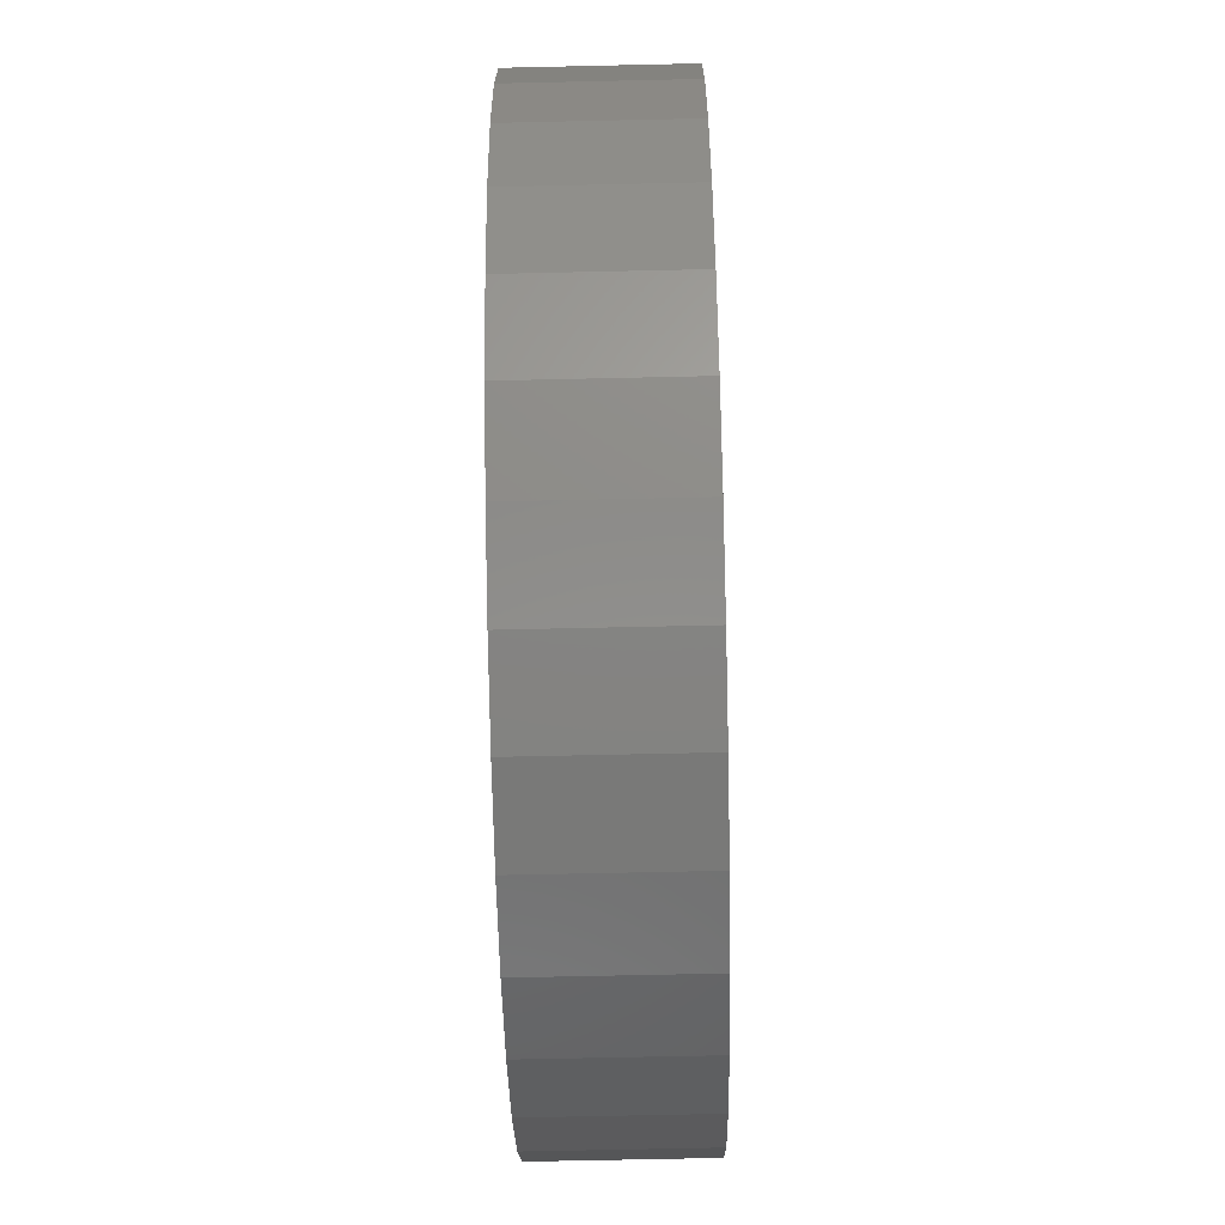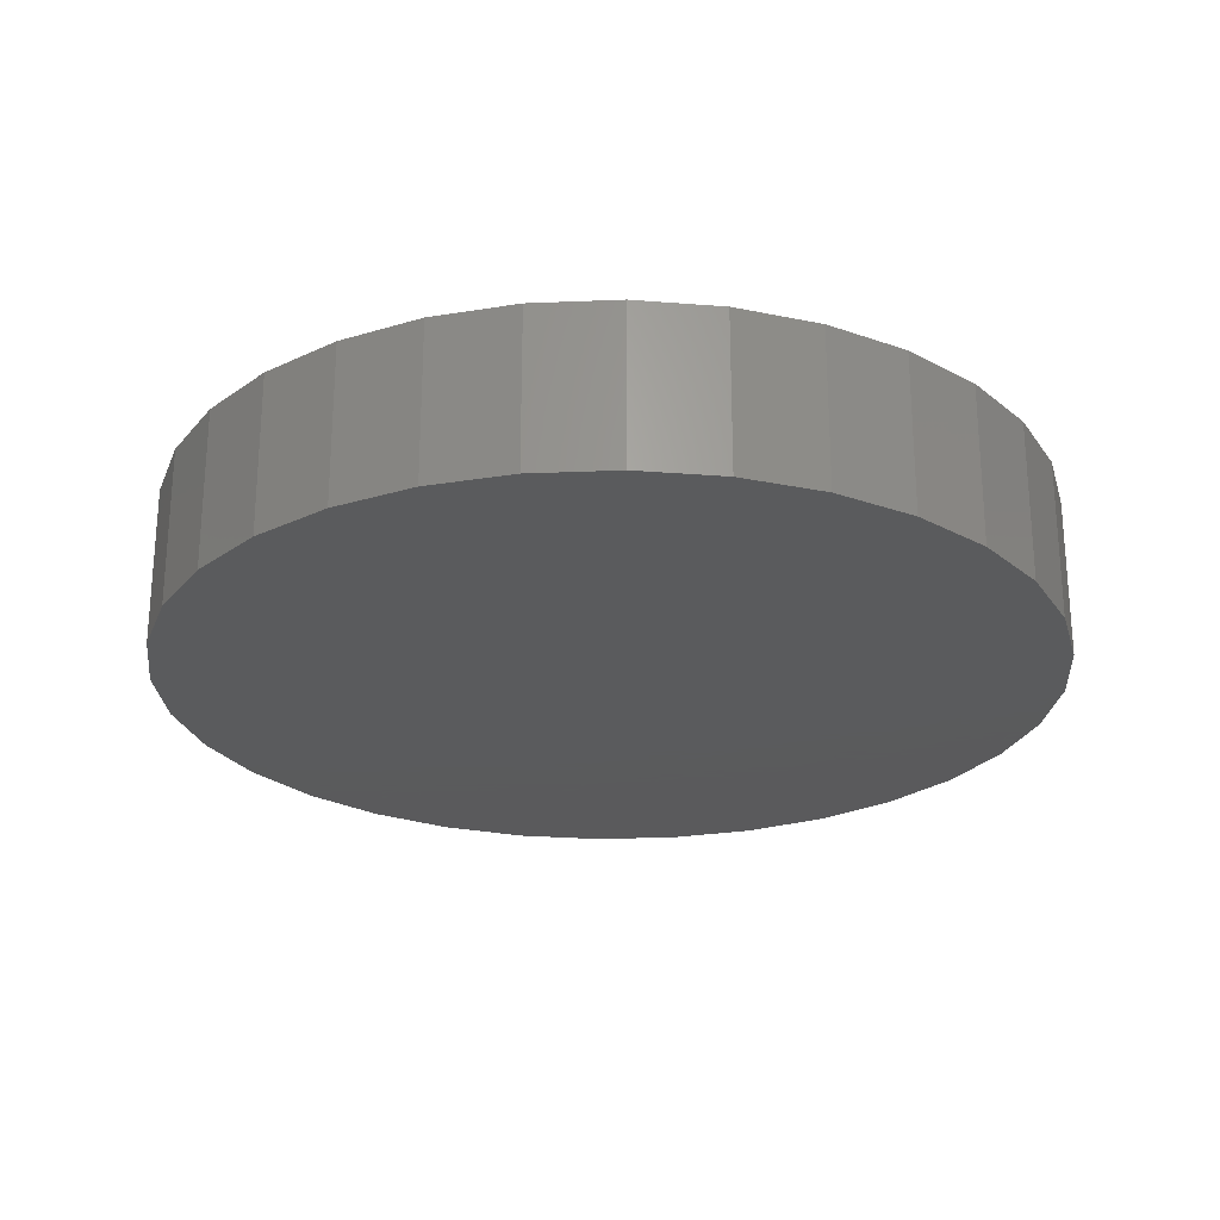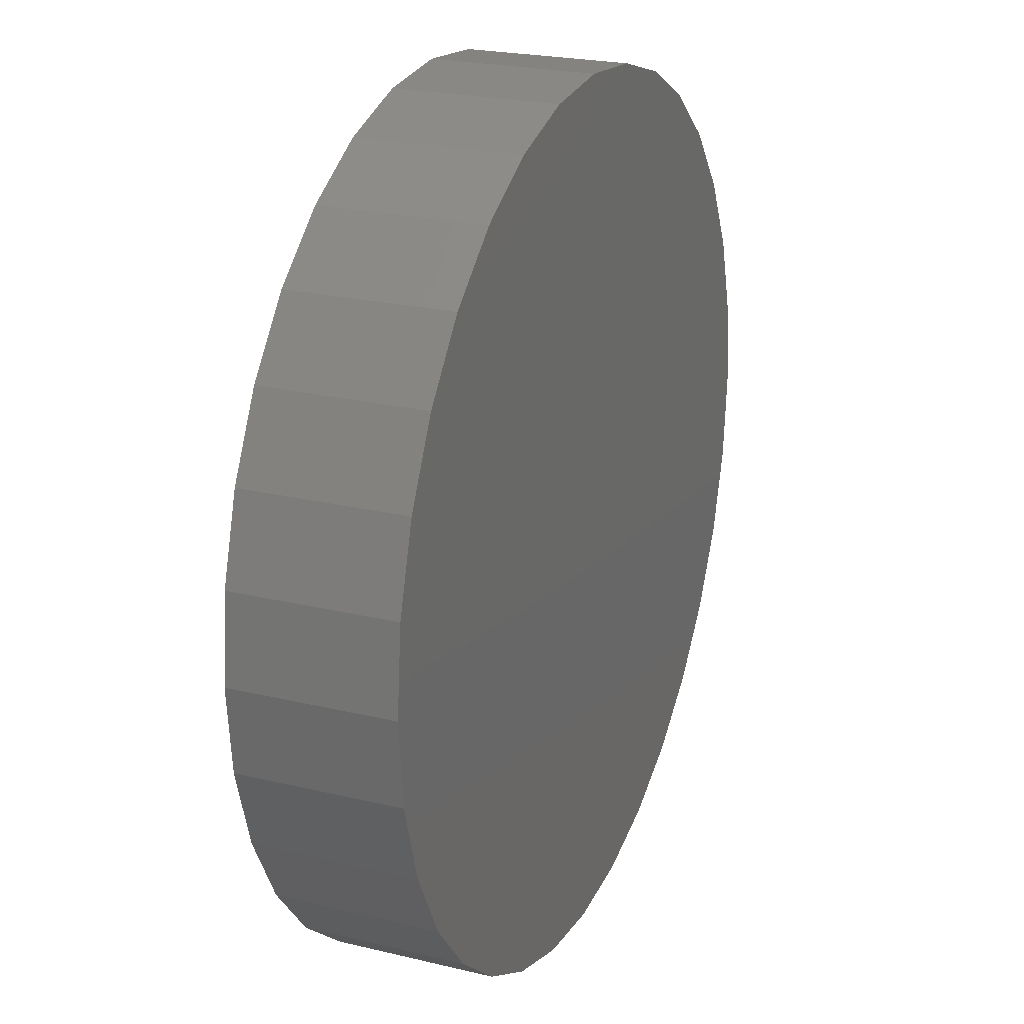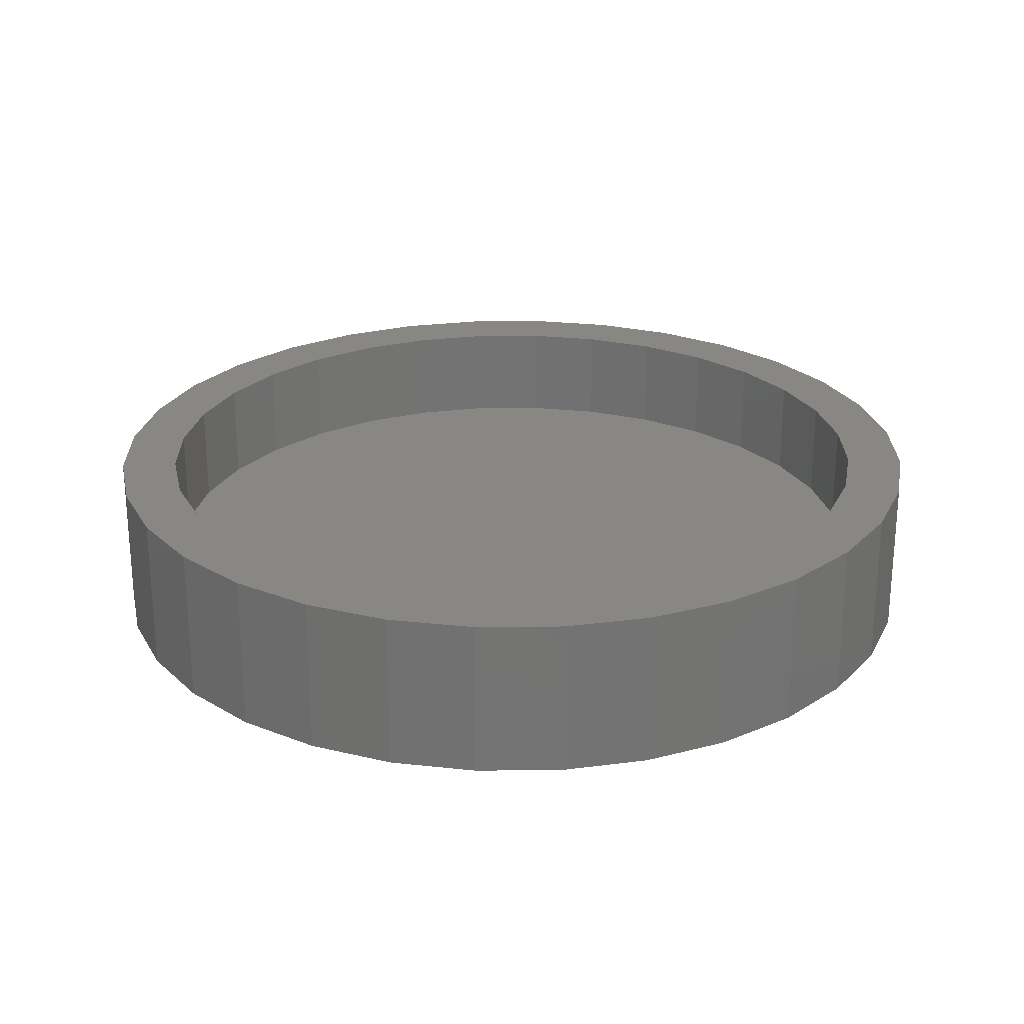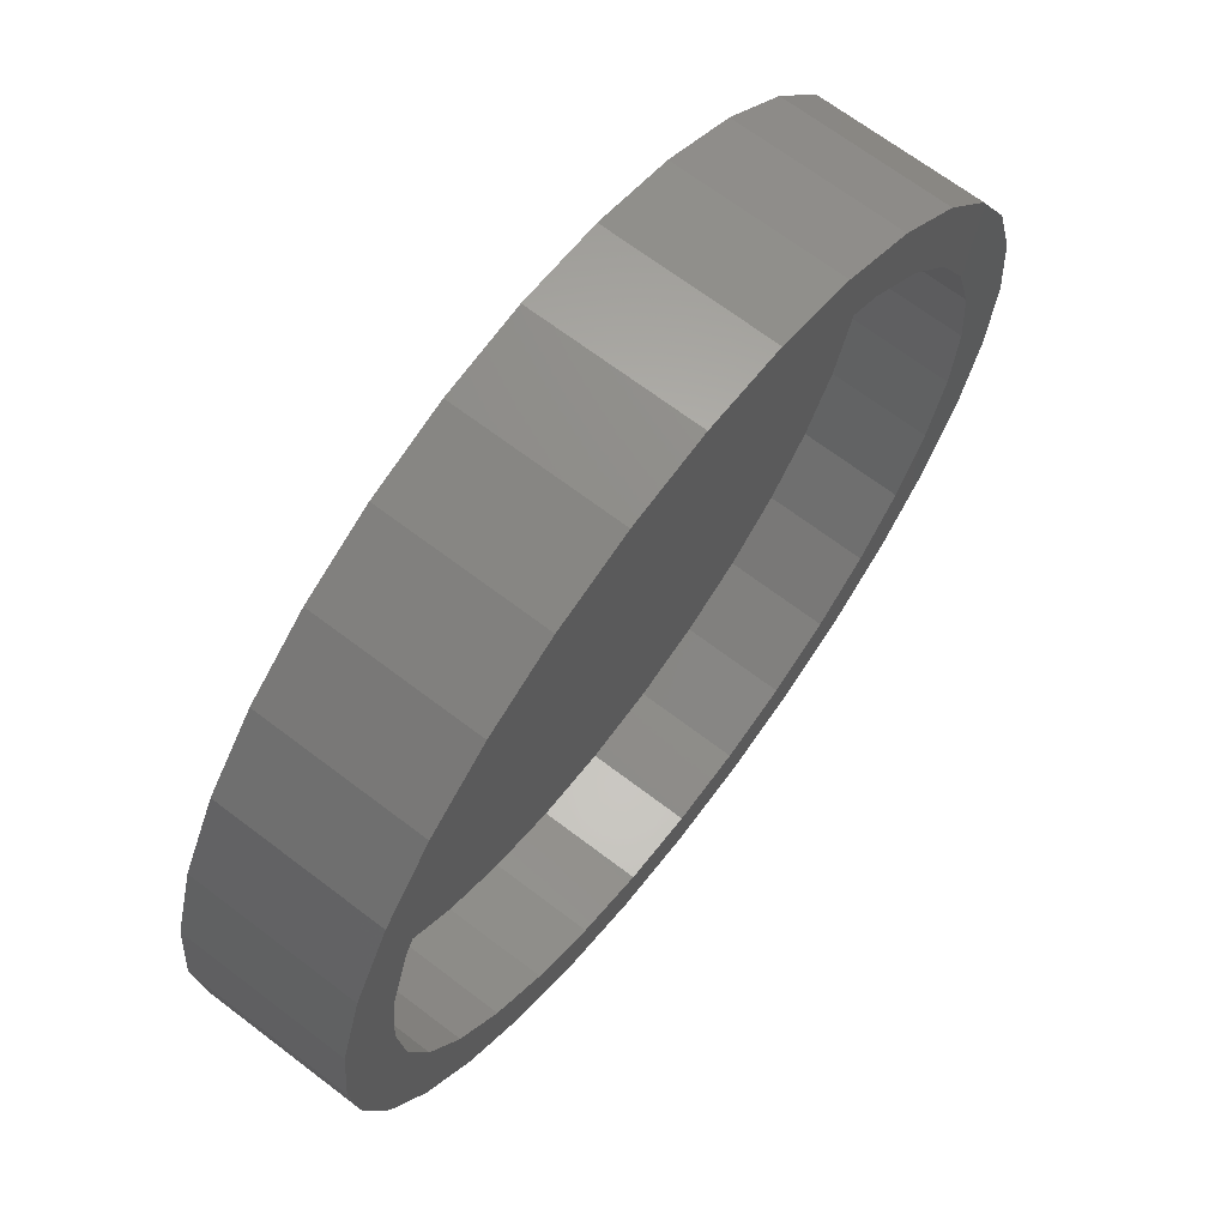
<metadata>
{"format":"stl","ext":"stl","renderer":"f3d","projection":"perspective","resolution":1024,"background":"white","views":[{"elev":-66.2,"azim":91.3,"up":"+Y"},{"elev":-24.8,"azim":-114.3,"up":"+Z"},{"elev":23.0,"azim":112.3,"up":"+Y"},{"elev":24.6,"azim":-85.3,"up":"+Z"},{"elev":67.6,"azim":-52.6,"up":"+Y"}]}
</metadata>
<code>
# stl→obj: 128 verts, 252 faces
v -0.1123 0.6044 0.2109
v 0.007895 0.6163 0.2109
v -0.2638 0.656 0.2109
v -0.3866 0.5904 0.2109
v -0.5045 0.3424 0.2109
v -0.6481 0.2717 0.2109
v -0.5615 0.2358 0.2109
v 0.007895 -0.71 0.2109
v -0.2638 -0.656 0.2109
v -0.1306 -0.6964 0.2109
v 0.2796 0.656 0.2109
v 0.1281 0.6044 0.2109
v 0.1464 -0.6964 0.2109
v 0.2796 -0.656 0.2109
v 0.1464 0.6964 0.2109
v 0.007895 0.71 0.2109
v -0.1306 0.6964 0.2109
v -0.5825 0.3945 0.2109
v -0.4279 0.4358 0.2109
v -0.4942 0.5021 0.2109
v -0.3345 0.5124 0.2109
v -0.2279 0.5694 0.2109
v -0.5965 0.1202 0.2109
v -0.6885 0.1385 0.2109
v -0.6084 3.492e-16 0.2109
v -0.7021 8.695e-17 0.2109
v -0.5965 -0.1202 0.2109
v -0.6885 -0.1385 0.2109
v -0.5615 -0.2358 0.2109
v -0.6481 -0.2717 0.2109
v -0.5045 -0.3424 0.2109
v -0.5825 -0.3945 0.2109
v -0.4279 -0.4358 0.2109
v -0.3345 -0.5124 0.2109
v -0.4942 -0.5021 0.2109
v -0.2279 -0.5694 0.2109
v -0.3866 -0.5904 0.2109
v -0.1123 -0.6044 0.2109
v 0.007895 -0.6163 0.2109
v 0.1281 -0.6044 0.2109
v 0.4024 -0.5904 0.2109
v 0.4024 0.5904 0.2109
v 0.2437 0.5694 0.2109
v 0.51 0.5021 0.2109
v 0.3503 0.5124 0.2109
v 0.5983 0.3945 0.2109
v 0.4437 0.4358 0.2109
v 0.6639 0.2717 0.2109
v 0.5203 0.3424 0.2109
v 0.5773 0.2358 0.2109
v 0.7043 0.1385 0.2109
v 0.6123 0.1202 0.2109
v 0.7179 0 0.2109
v 0.6242 0 0.2109
v 0.7043 -0.1385 0.2109
v 0.6123 -0.1202 0.2109
v 0.6639 -0.2717 0.2109
v 0.5773 -0.2358 0.2109
v 0.5983 -0.3945 0.2109
v 0.5203 -0.3424 0.2109
v 0.4437 -0.4358 0.2109
v 0.51 -0.5021 0.2109
v 0.3503 -0.5124 0.2109
v 0.2437 -0.5694 0.2109
v 0.007895 -0.6163 0.04688
v 0.1281 -0.6044 0.04688
v 0.2437 -0.5694 0.04688
v 0.3503 -0.5124 0.04688
v 0.4437 -0.4358 0.04688
v 0.5203 -0.3424 0.04688
v 0.5773 -0.2358 0.04688
v 0.6123 -0.1202 0.04688
v 0.6242 -6.983e-16 0.04688
v -0.1123 -0.6044 0.04688
v -0.2279 -0.5694 0.04688
v -0.3345 -0.5124 0.04688
v -0.4279 -0.4358 0.04688
v -0.5045 -0.3424 0.04688
v -0.5615 -0.2358 0.04688
v -0.5965 -0.1202 0.04688
v -0.6084 3.492e-16 0.04688
v 0.007895 0.6163 0.04688
v -0.1123 0.6044 0.04688
v -0.2279 0.5694 0.04688
v -0.3345 0.5124 0.04688
v -0.4279 0.4358 0.04688
v -0.5045 0.3424 0.04688
v -0.5615 0.2358 0.04688
v -0.5965 0.1202 0.04688
v 0.1281 0.6044 0.04688
v 0.2437 0.5694 0.04688
v 0.3503 0.5124 0.04688
v 0.4437 0.4358 0.04688
v 0.5203 0.3424 0.04688
v 0.5773 0.2358 0.04688
v 0.6123 0.1202 0.04688
v 0.7179 -1.739e-16 -0.04688
v 0.7043 -0.1385 -0.04688
v 0.6639 -0.2717 -0.04688
v 0.5983 -0.3945 -0.04688
v 0.51 -0.5021 -0.04688
v 0.4024 -0.5904 -0.04688
v 0.2796 -0.656 -0.04688
v 0.1464 -0.6964 -0.04688
v 0.007895 -0.71 -0.04688
v -0.1306 -0.6964 -0.04688
v -0.2638 -0.656 -0.04688
v -0.3866 -0.5904 -0.04688
v -0.4942 -0.5021 -0.04688
v -0.5825 -0.3945 -0.04688
v -0.6481 -0.2717 -0.04688
v -0.6885 -0.1385 -0.04688
v -0.7021 8.695e-17 -0.04688
v -0.6885 0.1385 -0.04688
v -0.6481 0.2717 -0.04688
v -0.5825 0.3945 -0.04688
v -0.4942 0.5021 -0.04688
v -0.3866 0.5904 -0.04688
v -0.2638 0.656 -0.04688
v -0.1306 0.6964 -0.04688
v 0.007895 0.71 -0.04688
v 0.1464 0.6964 -0.04688
v 0.2796 0.656 -0.04688
v 0.4024 0.5904 -0.04688
v 0.51 0.5021 -0.04688
v 0.5983 0.3945 -0.04688
v 0.6639 0.2717 -0.04688
v 0.7043 0.1385 -0.04688
f 1 2 3
f 3 4 1
f 5 6 7
f 8 9 10
f 11 2 12
f 8 13 14
f 11 15 2
f 2 15 16
f 2 16 3
f 3 16 17
f 6 5 18
f 18 5 19
f 18 19 20
f 20 19 21
f 20 21 4
f 4 21 22
f 4 22 1
f 7 6 23
f 23 6 24
f 23 24 25
f 25 24 26
f 25 26 27
f 27 26 28
f 27 28 29
f 29 28 30
f 29 30 31
f 31 30 32
f 31 32 33
f 33 32 34
f 34 32 35
f 34 35 36
f 36 35 37
f 36 37 38
f 38 37 9
f 38 9 39
f 39 9 8
f 39 8 40
f 40 8 14
f 40 14 41
f 11 12 42
f 42 12 43
f 42 43 44
f 44 43 45
f 44 45 46
f 46 45 47
f 46 47 48
f 48 47 49
f 48 49 50
f 48 50 51
f 51 50 52
f 51 52 53
f 53 52 54
f 53 54 55
f 55 54 56
f 55 56 57
f 57 56 58
f 57 58 59
f 59 58 60
f 59 60 61
f 59 61 62
f 62 61 63
f 62 63 41
f 41 63 64
f 41 64 40
f 65 40 66
f 66 40 64
f 66 64 67
f 67 64 63
f 67 63 68
f 68 63 61
f 68 61 69
f 69 61 60
f 69 60 70
f 70 60 58
f 70 58 71
f 71 58 56
f 71 56 72
f 72 56 54
f 72 54 73
f 40 65 39
f 39 65 74
f 39 74 38
f 38 74 75
f 38 75 36
f 36 75 76
f 36 76 34
f 34 76 77
f 34 77 33
f 33 77 78
f 33 78 31
f 31 78 79
f 31 79 29
f 29 79 80
f 29 80 27
f 27 80 81
f 27 81 25
f 82 1 83
f 83 1 22
f 83 22 84
f 84 22 21
f 84 21 85
f 85 21 19
f 85 19 86
f 86 19 5
f 86 5 87
f 87 5 7
f 87 7 88
f 88 7 23
f 88 23 89
f 89 23 25
f 89 25 81
f 1 82 2
f 2 82 90
f 2 90 12
f 12 90 91
f 12 91 43
f 43 91 92
f 43 92 45
f 45 92 93
f 45 93 47
f 47 93 94
f 47 94 49
f 49 94 95
f 49 95 50
f 50 95 96
f 50 96 52
f 52 96 73
f 52 73 54
f 97 53 98
f 98 53 55
f 98 55 99
f 99 55 57
f 99 57 100
f 100 57 59
f 100 59 101
f 101 59 62
f 101 62 102
f 102 62 41
f 102 41 103
f 103 41 14
f 103 14 104
f 104 14 13
f 104 13 105
f 105 13 8
f 105 8 106
f 106 8 10
f 106 10 107
f 107 10 9
f 107 9 108
f 108 9 37
f 108 37 109
f 109 37 35
f 109 35 110
f 110 35 32
f 110 32 111
f 111 32 30
f 111 30 112
f 112 30 28
f 112 28 113
f 113 28 26
f 113 26 114
f 114 26 24
f 114 24 115
f 115 24 6
f 115 6 116
f 116 6 18
f 116 18 117
f 117 18 20
f 117 20 118
f 118 20 4
f 118 4 119
f 119 4 3
f 119 3 120
f 120 3 17
f 120 17 121
f 121 17 16
f 121 16 122
f 122 16 15
f 122 15 123
f 123 15 11
f 123 11 124
f 124 11 42
f 124 42 125
f 125 42 44
f 125 44 126
f 126 44 46
f 126 46 127
f 127 46 48
f 127 48 128
f 128 48 51
f 128 51 97
f 97 51 53
f 121 122 120
f 105 106 104
f 104 106 107
f 104 107 103
f 103 107 108
f 103 108 102
f 102 108 109
f 102 109 101
f 101 109 110
f 101 110 100
f 100 110 111
f 100 111 99
f 99 111 112
f 99 112 98
f 98 112 113
f 98 113 97
f 97 113 114
f 97 114 128
f 128 114 115
f 128 115 127
f 127 115 116
f 127 116 126
f 126 116 117
f 126 117 125
f 125 117 118
f 125 118 124
f 124 118 119
f 124 119 123
f 123 119 120
f 123 120 122
f 83 90 82
f 90 83 91
f 91 83 84
f 91 84 92
f 92 84 85
f 92 85 93
f 93 85 86
f 93 86 94
f 94 86 87
f 94 87 95
f 95 87 88
f 95 88 96
f 96 88 89
f 96 89 73
f 73 89 81
f 73 81 72
f 72 81 80
f 72 80 71
f 71 80 79
f 71 79 70
f 70 79 78
f 70 78 69
f 69 78 77
f 69 77 68
f 68 77 76
f 68 76 67
f 67 76 75
f 67 75 66
f 66 75 74
f 66 74 65

</code>
